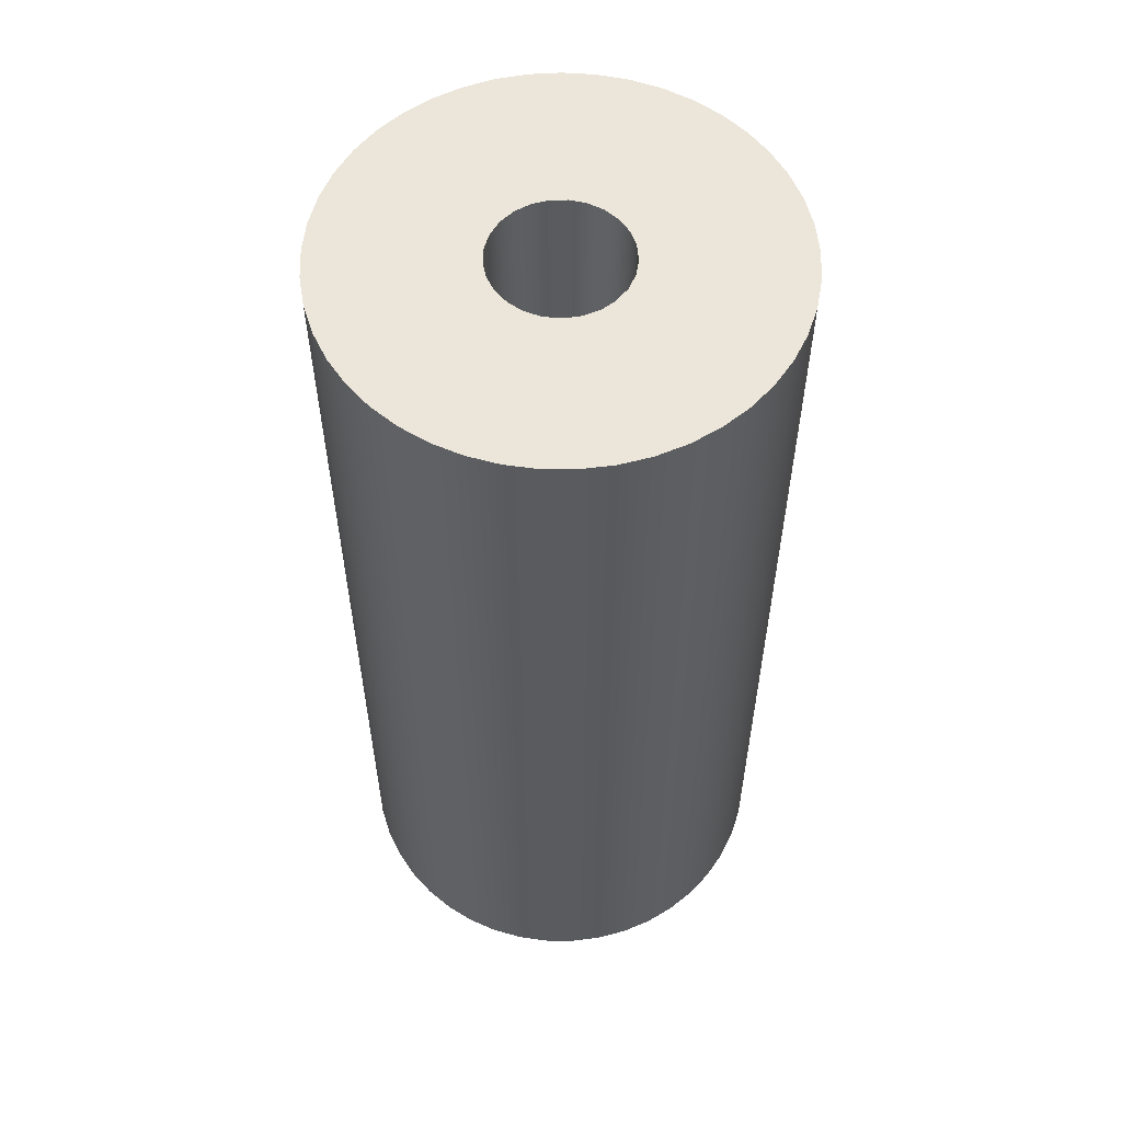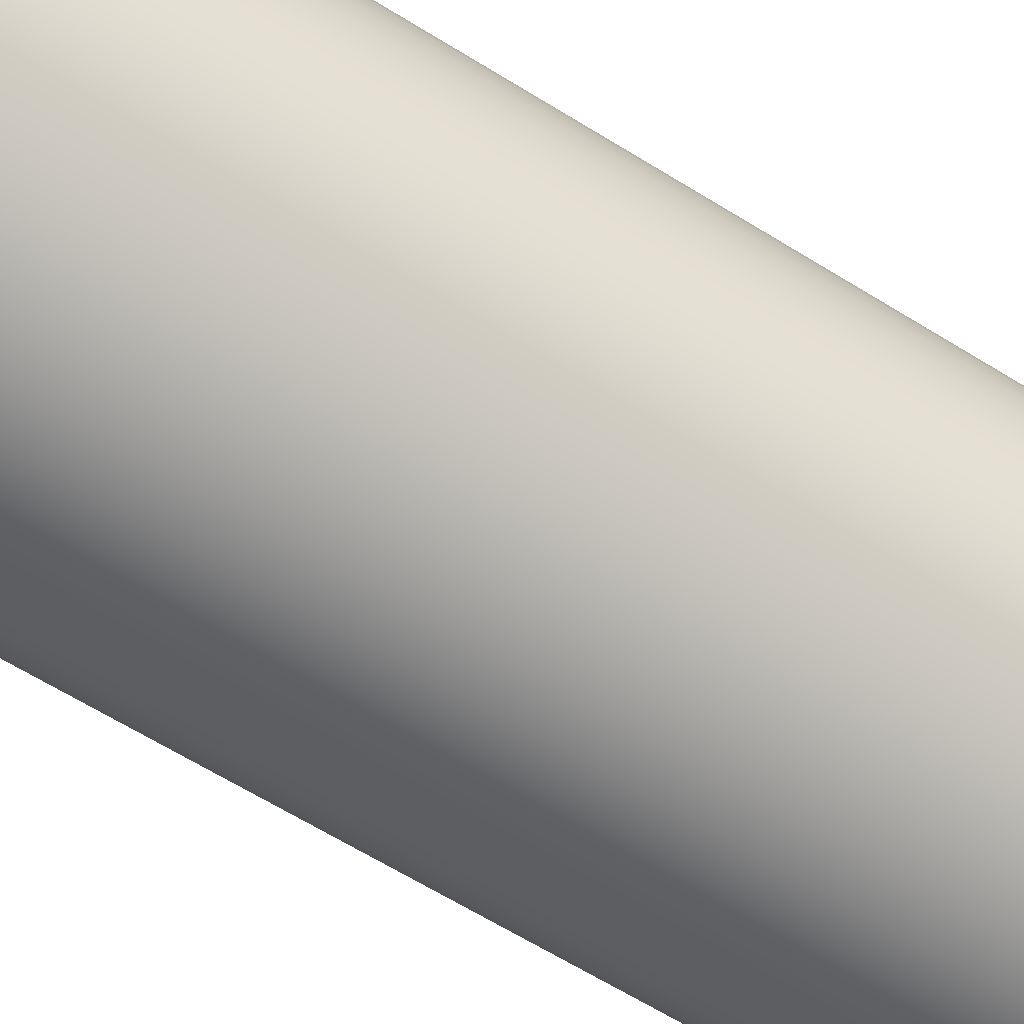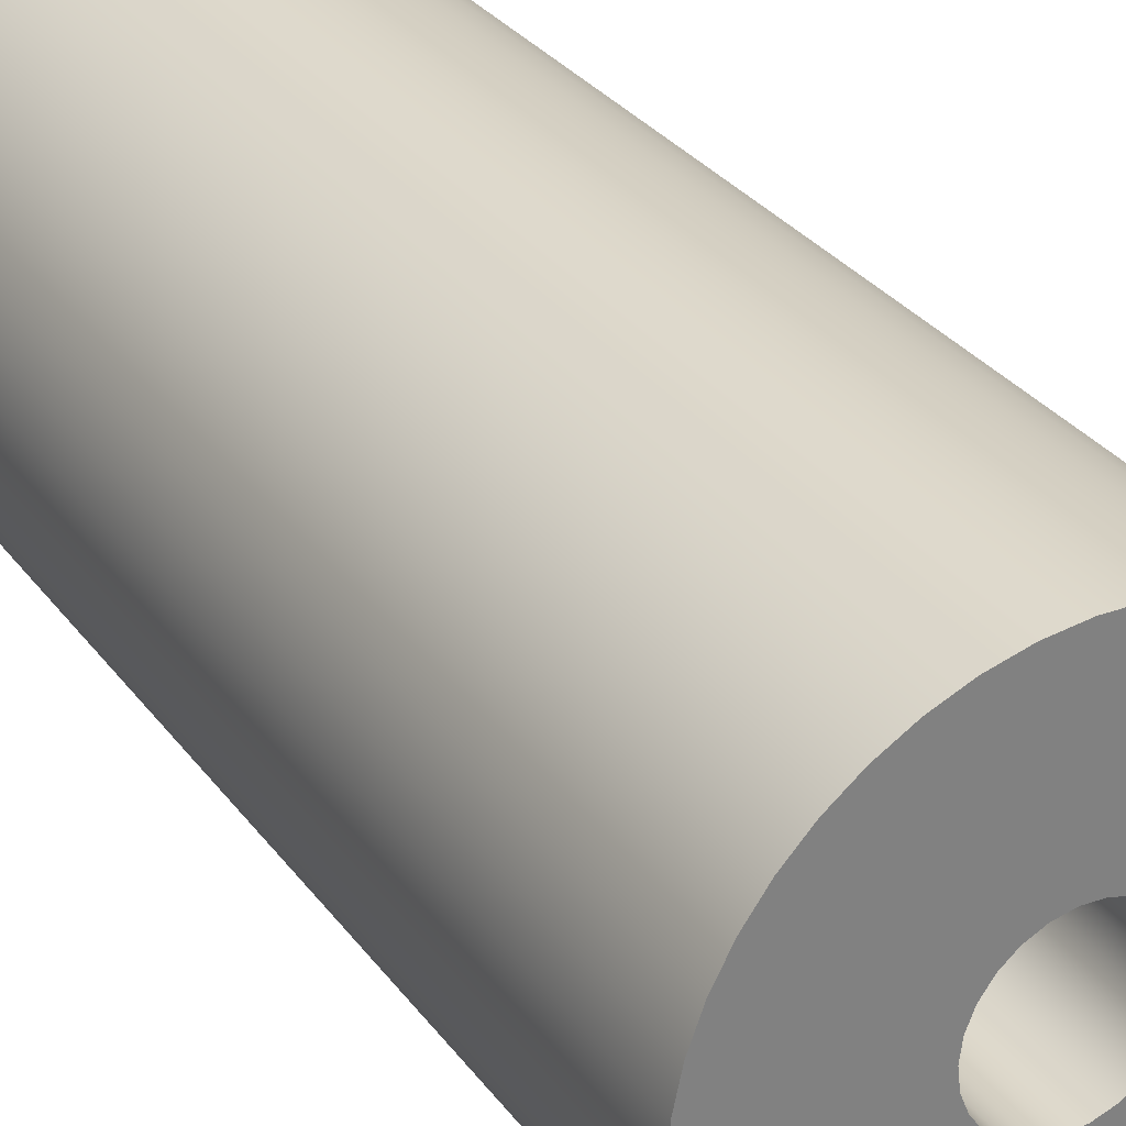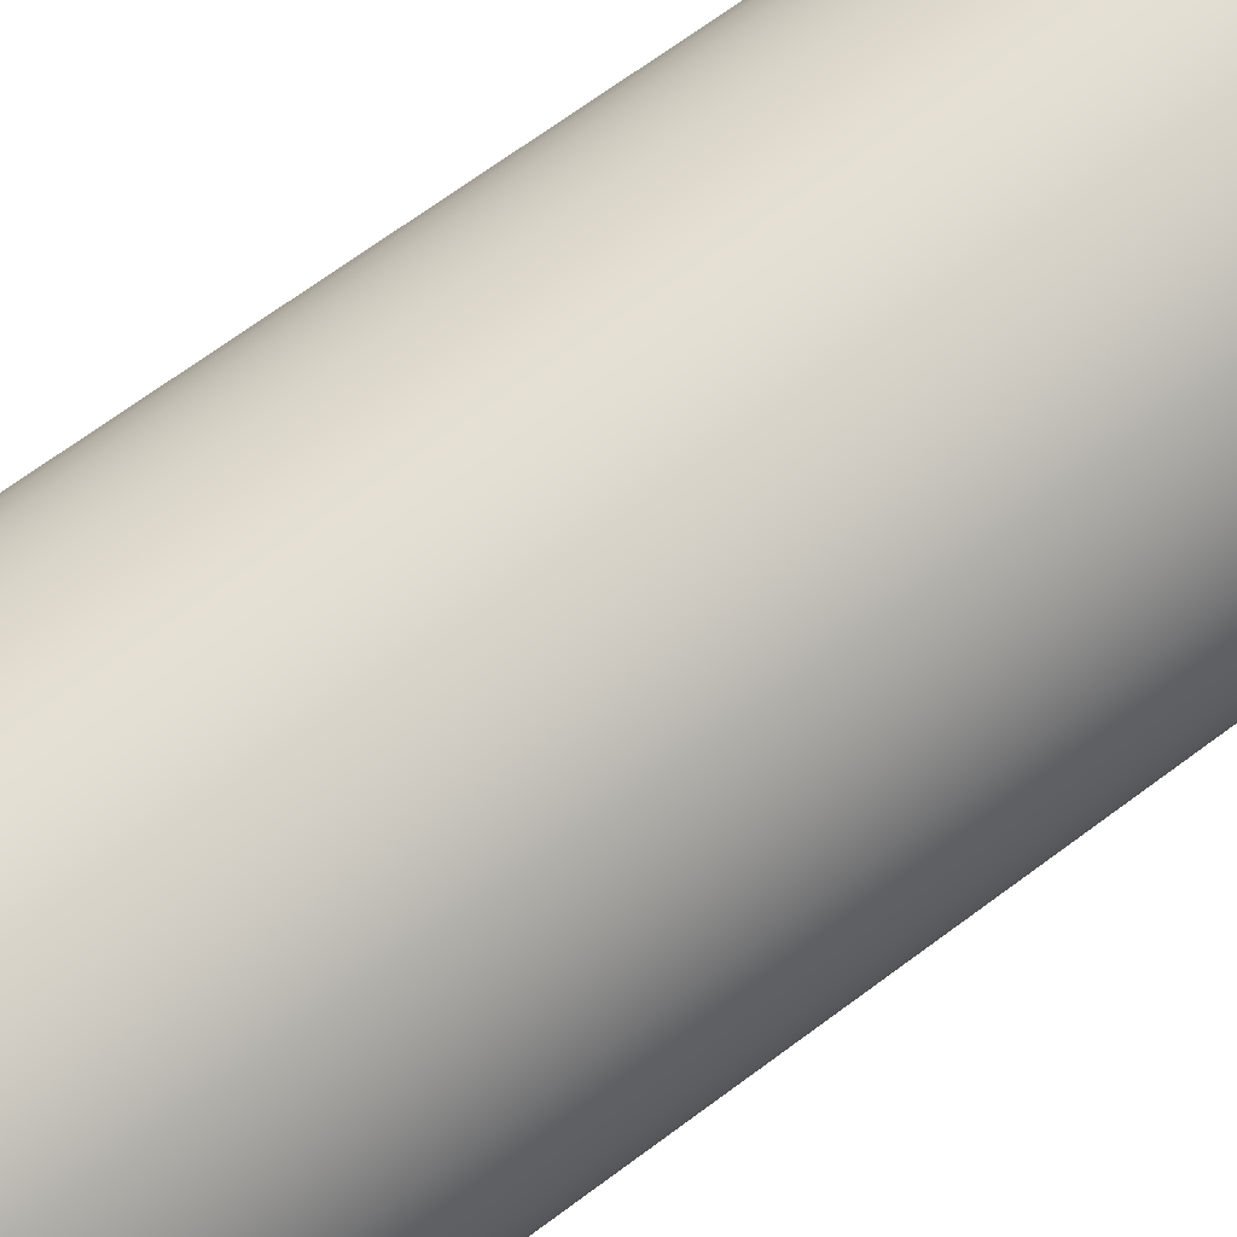
<metadata>
{"format":"obj","ext":"obj","renderer":"f3d","projection":"perspective","resolution":1024,"background":"white","views":[{"elev":56.8,"azim":146.3,"up":"+Y"},{"elev":-66.4,"azim":-121.6,"up":"+Z"},{"elev":31.1,"azim":-30.1,"up":"+Z"},{"elev":70.2,"azim":53.6,"up":"+Z"}]}
</metadata>
<code>
v 0.6 6 -7.348e-17
v 0.5811 6 0.1492
v 0.5258 6 0.2891
v 0.4374 6 0.4107
v 0.3215 6 0.5066
v 0.1854 6 0.5706
v 0.03767 6 0.5988
v -0.1124 6 0.5894
v -0.2555 6 0.5429
v -0.3825 6 0.4623
v -0.4854 6 0.3527
v -0.5579 6 0.2209
v -0.5953 6 0.0752
v -0.5953 6 -0.0752
v -0.5579 6 -0.2209
v -0.4854 6 -0.3527
v -0.3825 6 -0.4623
v -0.2555 6 -0.5429
v -0.1124 6 -0.5894
v 0.03767 6 -0.5988
v 0.1854 6 -0.5706
v 0.3215 6 -0.5066
v 0.4374 6 -0.4107
v 0.5258 6 -0.2891
v 0.5811 6 -0.1492
v 0.6 8.5 -7.348e-17
v 0.5811 8.5 -0.1492
v 0.5258 8.5 -0.2891
v 0.4374 8.5 -0.4107
v 0.3215 8.5 -0.5066
v 0.1854 8.5 -0.5706
v 0.03767 8.5 -0.5988
v -0.1124 8.5 -0.5894
v -0.2555 8.5 -0.5429
v -0.3825 8.5 -0.4623
v -0.4854 8.5 -0.3527
v -0.5579 8.5 -0.2209
v -0.5953 8.5 -0.0752
v -0.5953 8.5 0.0752
v -0.5579 8.5 0.2209
v -0.4854 8.5 0.3527
v -0.3825 8.5 0.4623
v -0.2555 8.5 0.5429
v -0.1124 8.5 0.5894
v 0.03767 8.5 0.5988
v 0.1854 8.5 0.5706
v 0.3215 8.5 0.5066
v 0.4374 8.5 0.4107
v 0.5258 8.5 0.2891
v 0.5811 8.5 0.1492
v 0.6 6 -7.348e-17
v 0.6 8.5 -7.348e-17
v 0.6 6 -7.348e-17
v 0.5811 6 -0.1492
v 0.5258 6 -0.2891
v 0.4374 6 -0.4107
v 0.3215 6 -0.5066
v 0.1854 6 -0.5706
v 0.03767 6 -0.5988
v -0.1124 6 -0.5894
v -0.2555 6 -0.5429
v -0.3825 6 -0.4623
v -0.4854 6 -0.3527
v -0.5579 6 -0.2209
v -0.5953 6 -0.0752
v -0.5953 6 0.0752
v -0.5579 6 0.2209
v -0.4854 6 0.3527
v -0.3825 6 0.4623
v -0.2555 6 0.5429
v -0.1124 6 0.5894
v 0.03767 6 0.5988
v 0.1854 6 0.5706
v 0.3215 6 0.5066
v 0.4374 6 0.4107
v 0.5258 6 0.2891
v 0.5811 6 0.1492
v -0.6 2.5 -7.348e-17
v -0.5811 2.5 0.1492
v -0.5258 2.5 0.2891
v -0.4374 2.5 0.4107
v -0.3215 2.5 0.5066
v -0.1854 2.5 0.5706
v -0.03767 2.5 0.5988
v 0.1124 2.5 0.5894
v 0.2555 2.5 0.5429
v 0.3825 2.5 0.4623
v 0.4854 2.5 0.3527
v 0.5579 2.5 0.2209
v 0.5953 2.5 0.0752
v 0.5953 2.5 -0.0752
v 0.5579 2.5 -0.2209
v 0.4854 2.5 -0.3527
v 0.3825 2.5 -0.4623
v 0.2555 2.5 -0.5429
v 0.1124 2.5 -0.5894
v -0.03767 2.5 -0.5988
v -0.1854 2.5 -0.5706
v -0.3215 2.5 -0.5066
v -0.4374 2.5 -0.4107
v -0.5258 2.5 -0.2891
v -0.5811 2.5 -0.1492
v -0.6 0 -7.348e-17
v -0.5811 0 -0.1492
v -0.5258 0 -0.2891
v -0.4374 0 -0.4107
v -0.3215 0 -0.5066
v -0.1854 0 -0.5706
v -0.03767 0 -0.5988
v 0.1124 0 -0.5894
v 0.2555 0 -0.5429
v 0.3825 0 -0.4623
v 0.4854 0 -0.3527
v 0.5579 0 -0.2209
v 0.5953 0 -0.0752
v 0.5953 0 0.0752
v 0.5579 0 0.2209
v 0.4854 0 0.3527
v 0.3825 0 0.4623
v 0.2555 0 0.5429
v 0.1124 0 0.5894
v -0.03767 0 0.5988
v -0.1854 0 0.5706
v -0.3215 0 0.5066
v -0.4374 0 0.4107
v -0.5258 0 0.2891
v -0.5811 0 0.1492
v -0.6 2.5 -7.348e-17
v -0.6 0 -7.348e-17
v -0.6 2.5 -7.348e-17
v -0.5811 2.5 -0.1492
v -0.5258 2.5 -0.2891
v -0.4374 2.5 -0.4107
v -0.3215 2.5 -0.5066
v -0.1854 2.5 -0.5706
v -0.03767 2.5 -0.5988
v 0.1124 2.5 -0.5894
v 0.2555 2.5 -0.5429
v 0.3825 2.5 -0.4623
v 0.4854 2.5 -0.3527
v 0.5579 2.5 -0.2209
v 0.5953 2.5 -0.0752
v 0.5953 2.5 0.0752
v 0.5579 2.5 0.2209
v 0.4854 2.5 0.3527
v 0.3825 2.5 0.4623
v 0.2555 2.5 0.5429
v 0.1124 2.5 0.5894
v -0.03767 2.5 0.5988
v -0.1854 2.5 0.5706
v -0.3215 2.5 0.5066
v -0.4374 2.5 0.4107
v -0.5258 2.5 0.2891
v -0.5811 2.5 0.1492
v -2 8.5 2.449e-16
v -1.981 8.5 -0.2783
v -1.923 8.5 -0.5513
v -1.827 8.5 -0.8135
v -1.696 8.5 -1.06
v -1.532 8.5 -1.286
v -1.338 8.5 -1.486
v -1.118 8.5 -1.658
v -0.8767 8.5 -1.798
v -0.618 8.5 -1.902
v -0.3473 8.5 -1.97
v -0.0698 8.5 -1.999
v 0.2091 8.5 -1.989
v 0.4838 8.5 -1.941
v 0.7492 8.5 -1.854
v 1 8.5 -1.732
v 1.231 8.5 -1.576
v 1.439 8.5 -1.389
v 1.618 8.5 -1.176
v 1.766 8.5 -0.9389
v 1.879 8.5 -0.684
v 1.956 8.5 -0.4158
v 1.995 8.5 -0.1395
v 1.995 8.5 0.1395
v 1.956 8.5 0.4158
v 1.879 8.5 0.684
v 1.766 8.5 0.9389
v 1.618 8.5 1.176
v 1.439 8.5 1.389
v 1.231 8.5 1.576
v 1 8.5 1.732
v 0.7492 8.5 1.854
v 0.4838 8.5 1.941
v 0.2091 8.5 1.989
v -0.0698 8.5 1.999
v -0.3473 8.5 1.97
v -0.618 8.5 1.902
v -0.8767 8.5 1.798
v -1.118 8.5 1.658
v -1.338 8.5 1.486
v -1.532 8.5 1.286
v -1.696 8.5 1.06
v -1.827 8.5 0.8135
v -1.923 8.5 0.5513
v -1.981 8.5 0.2783
v -2 0 2.449e-16
v -1.981 0 0.2783
v -1.923 0 0.5513
v -1.827 0 0.8135
v -1.696 0 1.06
v -1.532 0 1.286
v -1.338 0 1.486
v -1.118 0 1.658
v -0.8767 0 1.798
v -0.618 0 1.902
v -0.3473 0 1.97
v -0.0698 0 1.999
v 0.2091 0 1.989
v 0.4838 0 1.941
v 0.7492 0 1.854
v 1 0 1.732
v 1.231 0 1.576
v 1.439 0 1.389
v 1.618 0 1.176
v 1.766 0 0.9389
v 1.879 0 0.684
v 1.956 0 0.4158
v 1.995 0 0.1395
v 1.995 0 -0.1395
v 1.956 0 -0.4158
v 1.879 0 -0.684
v 1.766 0 -0.9389
v 1.618 0 -1.176
v 1.439 0 -1.389
v 1.231 0 -1.576
v 1 0 -1.732
v 0.7492 0 -1.854
v 0.4838 0 -1.941
v 0.2091 0 -1.989
v -0.0698 0 -1.999
v -0.3473 0 -1.97
v -0.618 0 -1.902
v -0.8767 0 -1.798
v -1.118 0 -1.658
v -1.338 0 -1.486
v -1.532 0 -1.286
v -1.696 0 -1.06
v -1.827 0 -0.8135
v -1.923 0 -0.5513
v -1.981 0 -0.2783
v -2 0 2.449e-16
v -2 8.5 2.449e-16
v 0.6 8.5 -7.348e-17
v 0.5811 8.5 0.1492
v 0.5258 8.5 0.2891
v 0.4374 8.5 0.4107
v 0.3215 8.5 0.5066
v 0.1854 8.5 0.5706
v 0.03767 8.5 0.5988
v -0.1124 8.5 0.5894
v -0.2555 8.5 0.5429
v -0.3825 8.5 0.4623
v -0.4854 8.5 0.3527
v -0.5579 8.5 0.2209
v -0.5953 8.5 0.0752
v -0.5953 8.5 -0.0752
v -0.5579 8.5 -0.2209
v -0.4854 8.5 -0.3527
v -0.3825 8.5 -0.4623
v -0.2555 8.5 -0.5429
v -0.1124 8.5 -0.5894
v 0.03767 8.5 -0.5988
v 0.1854 8.5 -0.5706
v 0.3215 8.5 -0.5066
v 0.4374 8.5 -0.4107
v 0.5258 8.5 -0.2891
v 0.5811 8.5 -0.1492
v -2 8.5 2.449e-16
v -1.981 8.5 0.2783
v -1.923 8.5 0.5513
v -1.827 8.5 0.8135
v -1.696 8.5 1.06
v -1.532 8.5 1.286
v -1.338 8.5 1.486
v -1.118 8.5 1.658
v -0.8767 8.5 1.798
v -0.618 8.5 1.902
v -0.3473 8.5 1.97
v -0.0698 8.5 1.999
v 0.2091 8.5 1.989
v 0.4838 8.5 1.941
v 0.7492 8.5 1.854
v 1 8.5 1.732
v 1.231 8.5 1.576
v 1.439 8.5 1.389
v 1.618 8.5 1.176
v 1.766 8.5 0.9389
v 1.879 8.5 0.684
v 1.956 8.5 0.4158
v 1.995 8.5 0.1395
v 1.995 8.5 -0.1395
v 1.956 8.5 -0.4158
v 1.879 8.5 -0.684
v 1.766 8.5 -0.9389
v 1.618 8.5 -1.176
v 1.439 8.5 -1.389
v 1.231 8.5 -1.576
v 1 8.5 -1.732
v 0.7492 8.5 -1.854
v 0.4838 8.5 -1.941
v 0.2091 8.5 -1.989
v -0.0698 8.5 -1.999
v -0.3473 8.5 -1.97
v -0.618 8.5 -1.902
v -0.8767 8.5 -1.798
v -1.118 8.5 -1.658
v -1.338 8.5 -1.486
v -1.532 8.5 -1.286
v -1.696 8.5 -1.06
v -1.827 8.5 -0.8135
v -1.923 8.5 -0.5513
v -1.981 8.5 -0.2783
v -0.6 0 -7.348e-17
v -0.5811 0 0.1492
v -0.5258 0 0.2891
v -0.4374 0 0.4107
v -0.3215 0 0.5066
v -0.1854 0 0.5706
v -0.03767 0 0.5988
v 0.1124 0 0.5894
v 0.2555 0 0.5429
v 0.3825 0 0.4623
v 0.4854 0 0.3527
v 0.5579 0 0.2209
v 0.5953 0 0.0752
v 0.5953 0 -0.0752
v 0.5579 0 -0.2209
v 0.4854 0 -0.3527
v 0.3825 0 -0.4623
v 0.2555 0 -0.5429
v 0.1124 0 -0.5894
v -0.03767 0 -0.5988
v -0.1854 0 -0.5706
v -0.3215 0 -0.5066
v -0.4374 0 -0.4107
v -0.5258 0 -0.2891
v -0.5811 0 -0.1492
v -2 0 2.449e-16
v -1.981 0 -0.2783
v -1.923 0 -0.5513
v -1.827 0 -0.8135
v -1.696 0 -1.06
v -1.532 0 -1.286
v -1.338 0 -1.486
v -1.118 0 -1.658
v -0.8767 0 -1.798
v -0.618 0 -1.902
v -0.3473 0 -1.97
v -0.0698 0 -1.999
v 0.2091 0 -1.989
v 0.4838 0 -1.941
v 0.7492 0 -1.854
v 1 0 -1.732
v 1.231 0 -1.576
v 1.439 0 -1.389
v 1.618 0 -1.176
v 1.766 0 -0.9389
v 1.879 0 -0.684
v 1.956 0 -0.4158
v 1.995 0 -0.1395
v 1.995 0 0.1395
v 1.956 0 0.4158
v 1.879 0 0.684
v 1.766 0 0.9389
v 1.618 0 1.176
v 1.439 0 1.389
v 1.231 0 1.576
v 1 0 1.732
v 0.7492 0 1.854
v 0.4838 0 1.941
v 0.2091 0 1.989
v -0.0698 0 1.999
v -0.3473 0 1.97
v -0.618 0 1.902
v -0.8767 0 1.798
v -1.118 0 1.658
v -1.338 0 1.486
v -1.532 0 1.286
v -1.696 0 1.06
v -1.827 0 0.8135
v -1.923 0 0.5513
v -1.981 0 0.2783
g ffb3075e-e309-11ea-a137-54bf646e7e1f
f 2 50 1
f 1 50 52
f 51 26 25
f 25 26 27
f 25 27 24
f 24 27 28
f 24 28 23
f 23 28 29
f 23 29 22
f 22 29 30
f 22 30 21
f 21 30 31
f 21 31 20
f 20 31 32
f 20 32 19
f 19 32 33
f 19 33 18
f 18 33 34
f 18 34 17
f 17 34 35
f 17 35 16
f 16 35 36
f 16 36 15
f 15 36 37
f 15 37 14
f 14 37 38
f 14 38 13
f 13 38 39
f 13 39 12
f 12 39 40
f 12 40 11
f 11 40 41
f 11 41 10
f 10 41 42
f 10 42 9
f 9 42 43
f 9 43 8
f 8 43 44
f 8 44 7
f 7 44 45
f 7 45 6
f 6 45 46
f 6 46 5
f 5 46 47
f 5 47 4
f 4 47 48
f 4 48 3
f 3 48 49
f 3 49 2
f 2 49 50
g ffb37c86-e309-11ea-9caa-54bf646e7e1f
f 54 65 53
f 53 65 66
f 53 66 77
f 77 66 67
f 77 67 76
f 76 67 68
f 76 68 75
f 75 68 69
f 75 69 74
f 74 69 70
f 74 70 73
f 73 70 71
f 73 71 72
f 65 54 64
f 64 54 55
f 64 55 63
f 63 55 56
f 63 56 62
f 62 56 57
f 62 57 61
f 61 57 58
f 61 58 60
f 60 58 59
g ff6c156e-e309-11ea-bbf8-54bf646e7e1f
f 79 127 78
f 78 127 129
f 128 103 102
f 102 103 104
f 102 104 101
f 101 104 105
f 101 105 100
f 100 105 106
f 100 106 99
f 99 106 107
f 99 107 98
f 98 107 108
f 98 108 97
f 97 108 109
f 97 109 96
f 96 109 110
f 96 110 95
f 95 110 111
f 95 111 94
f 94 111 112
f 94 112 93
f 93 112 113
f 93 113 92
f 92 113 114
f 92 114 91
f 91 114 115
f 91 115 90
f 90 115 116
f 90 116 89
f 89 116 117
f 89 117 88
f 88 117 118
f 88 118 87
f 87 118 119
f 87 119 86
f 86 119 120
f 86 120 85
f 85 120 121
f 85 121 84
f 84 121 122
f 84 122 83
f 83 122 123
f 83 123 82
f 82 123 124
f 82 124 81
f 81 124 125
f 81 125 80
f 80 125 126
f 80 126 79
f 79 126 127
g ff6cd8a8-e309-11ea-b02b-54bf646e7e1f
f 131 142 130
f 130 142 143
f 130 143 154
f 154 143 144
f 154 144 153
f 153 144 145
f 153 145 152
f 152 145 146
f 152 146 151
f 151 146 147
f 151 147 150
f 150 147 148
f 150 148 149
f 142 131 141
f 141 131 132
f 141 132 140
f 140 132 133
f 140 133 139
f 139 133 134
f 139 134 138
f 138 134 135
f 138 135 137
f 137 135 136
g ff271fe2-e309-11ea-826b-54bf646e7e1f
f 156 244 155
f 155 244 245
f 246 200 199
f 199 200 201
f 199 201 198
f 198 201 202
f 198 202 197
f 197 202 203
f 197 203 196
f 196 203 204
f 196 204 195
f 195 204 205
f 195 205 194
f 194 205 206
f 194 206 193
f 193 206 207
f 193 207 192
f 192 207 208
f 192 208 191
f 191 208 209
f 191 209 190
f 190 209 210
f 190 210 189
f 189 210 211
f 189 211 188
f 188 211 212
f 188 212 187
f 187 212 213
f 187 213 186
f 186 213 214
f 186 214 185
f 185 214 215
f 185 215 184
f 184 215 216
f 184 216 183
f 183 216 217
f 183 217 182
f 182 217 218
f 182 218 181
f 181 218 219
f 181 219 180
f 180 219 220
f 180 220 179
f 179 220 221
f 179 221 178
f 178 221 222
f 178 222 177
f 177 222 223
f 177 223 176
f 176 223 224
f 176 224 175
f 175 224 225
f 175 225 174
f 174 225 226
f 174 226 173
f 173 226 227
f 173 227 172
f 172 227 228
f 172 228 171
f 171 228 229
f 171 229 170
f 170 229 230
f 170 230 169
f 169 230 231
f 169 231 168
f 168 231 232
f 168 232 167
f 167 232 233
f 167 233 166
f 166 233 234
f 166 234 165
f 165 234 235
f 165 235 164
f 164 235 236
f 164 236 163
f 163 236 237
f 163 237 162
f 162 237 238
f 162 238 161
f 161 238 239
f 161 239 160
f 160 239 240
f 160 240 159
f 159 240 241
f 159 241 158
f 158 241 242
f 158 242 157
f 157 242 243
f 157 243 156
f 156 243 244
g ff276de8-e309-11ea-b0bd-54bf646e7e1f
f 248 294 247
f 247 294 295
f 247 295 271
f 271 295 296
f 271 296 297
f 249 292 248
f 248 292 293
f 248 293 294
f 250 290 249
f 249 290 291
f 249 291 292
f 251 288 250
f 250 288 289
f 250 289 290
f 252 286 251
f 251 286 287
f 251 287 288
f 286 252 285
f 285 252 253
f 285 253 284
f 284 253 283
f 283 253 254
f 283 254 282
f 282 254 281
f 281 254 255
f 281 255 280
f 280 255 279
f 279 255 256
f 279 256 278
f 278 256 277
f 277 256 257
f 277 257 276
f 276 257 258
f 276 258 275
f 275 258 274
f 274 258 259
f 274 259 273
f 273 259 272
f 272 259 260
f 272 260 316
f 316 260 315
f 315 260 261
f 315 261 314
f 314 261 313
f 313 261 262
f 313 262 312
f 312 262 263
f 312 263 311
f 311 263 310
f 310 263 264
f 310 264 309
f 309 264 308
f 308 264 265
f 308 265 307
f 307 265 306
f 306 265 266
f 306 266 305
f 305 266 304
f 304 266 267
f 304 267 303
f 303 267 268
f 303 268 302
f 302 268 301
f 301 268 269
f 301 269 300
f 300 269 299
f 299 269 270
f 299 270 298
f 298 270 297
f 297 270 271
g ff27bc0c-e309-11ea-92e1-54bf646e7e1f
f 318 386 317
f 317 386 342
f 317 342 343
f 319 384 318
f 318 384 385
f 318 385 386
f 320 382 319
f 319 382 383
f 319 383 384
f 382 320 381
f 381 320 321
f 381 321 380
f 380 321 379
f 379 321 322
f 379 322 378
f 378 322 377
f 377 322 323
f 377 323 376
f 376 323 375
f 375 323 324
f 375 324 374
f 374 324 325
f 374 325 373
f 373 325 372
f 372 325 326
f 372 326 371
f 371 326 370
f 370 326 327
f 370 327 369
f 369 327 368
f 368 327 328
f 368 328 367
f 367 328 366
f 366 328 329
f 366 329 365
f 365 329 330
f 365 330 364
f 364 330 363
f 363 330 331
f 363 331 362
f 362 331 361
f 361 331 332
f 361 332 360
f 360 332 359
f 359 332 333
f 359 333 358
f 358 333 357
f 357 333 334
f 357 334 356
f 356 334 355
f 355 334 335
f 355 335 354
f 354 335 336
f 354 336 353
f 353 336 352
f 352 336 337
f 352 337 351
f 351 337 350
f 350 337 338
f 350 338 349
f 349 338 348
f 348 338 339
f 348 339 347
f 347 339 340
f 347 340 346
f 346 340 345
f 345 340 341
f 345 341 344
f 344 341 343
f 343 341 317

</code>
